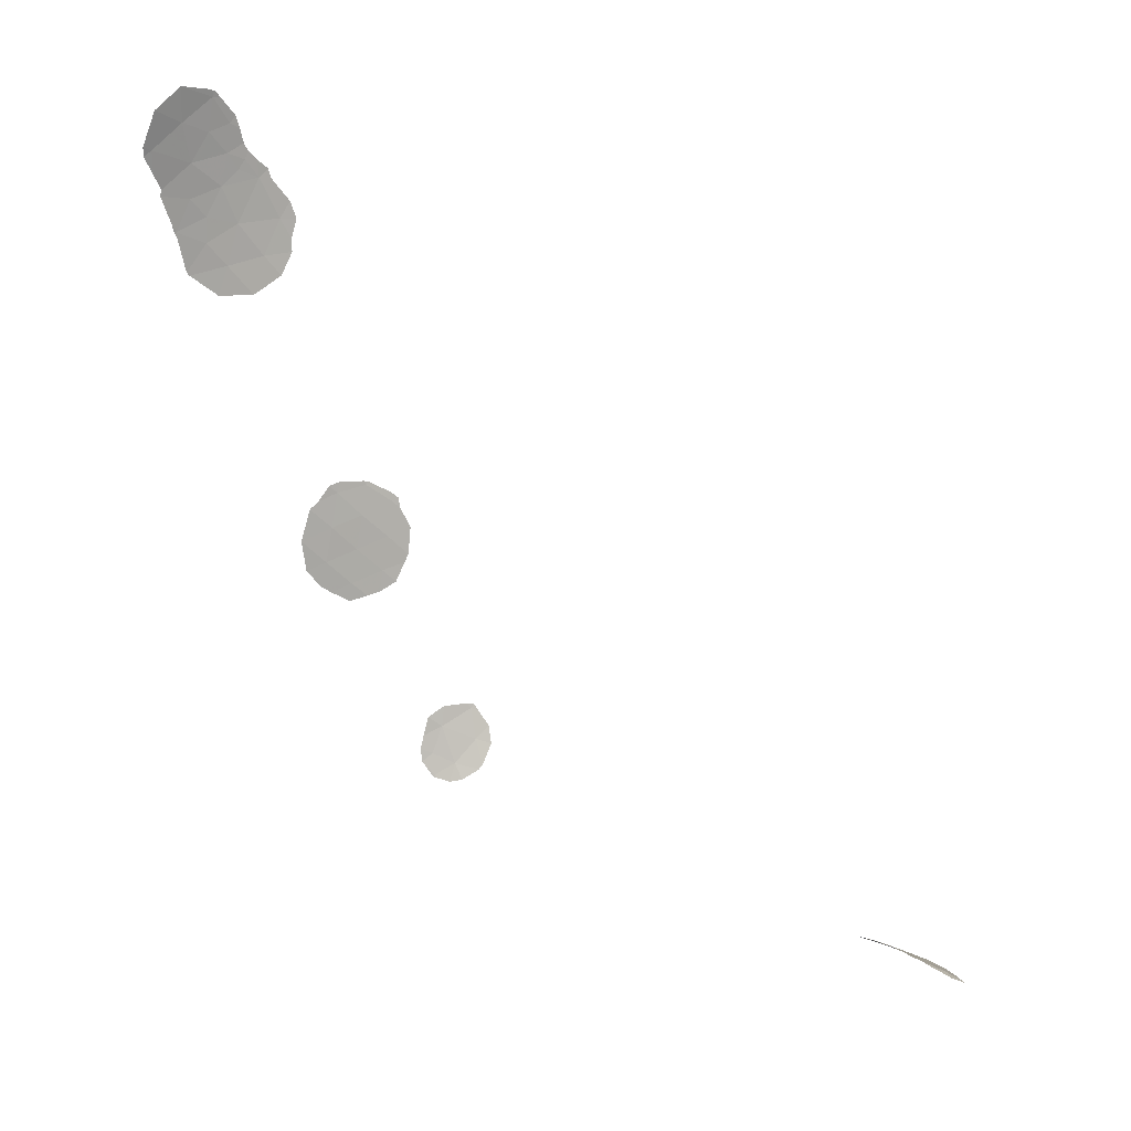
<metadata>
{"format":"obj","ext":"obj","renderer":"f3d","projection":"perspective","resolution":1024,"background":"white","views":[{"elev":-27.5,"azim":-14.9,"up":"+Y"}]}
</metadata>
<code>
v 18.63 1.184 60.32
v 17.46 1.551 60.42
v -16.67 25.66 65.03
v -16.6 23.92 63.8
v -10.56 13.13 56.14
v -11.98 13.6 56.19
v -11.63 15.03 57.11
v -18.36 21.39 62.08
v -20.05 22.15 62.9
v -31.35 34.92 75.8
v -29.78 36.03 76.11
v -30.83 36.45 76.99
v -33.32 37.46 79.52
v -20.01 23.79 64.23
v -18.32 24.67 64.62
v -18.33 23.03 63.37
v -26.2 35.39 74.11
v -25.57 37.32 75.27
v -29.58 34.97 75.09
v -10 16.12 57.8
v 14.82 3.221 58.84
v -12.52 13.15 55.85
v -11.69 12.47 55.59
v -31.87 39.05 80.3
v -31.06 37.82 78.45
v -28.34 38.55 77.55
v -29.16 37.53 77.13
v -29.11 38.95 78.34
v -16.61 22.27 62.54
v -28.06 39.09 77.86
v -30.37 40.7 80.88
v -29.19 40.16 79.5
v -18.35 26.16 65.68
v -19.99 25.48 65.48
v -9.471 14.5 56.96
v -27.94 36.32 75.53
v -27.1 38.65 76.99
v -32.21 40.23 81.93
v -28.21 34.37 74.07
v -30.32 39.34 79.5
v 19.73 0.738 60.18
v 14.68 3.938 57.26
v 16.45 2.198 59.94
v 17.7 2.347 58.97
v 16.03 3.098 58.41
v 19.23 1.673 59.15
v 18.26 1.689 59.71
v 18.13 0.8896 60.92
v 17.72 1.086 60.87
v -15.29 24.6 64.04
v -16.08 25.42 64.76
v -20.1 21 61.91
v -19.47 20.84 61.71
v -21.13 21.62 62.53
v -33.82 37.38 79.78
v -33.64 38.11 80.59
v -21.7 22.91 63.72
v -21.48 24.43 64.94
v -24.59 36.05 73.97
v -25.03 34.8 73.28
v -24.74 36.63 74.44
v -31.41 34.83 75.74
v -31.24 34.69 75.54
v -30.47 33.48 74.12
v -10.29 16.35 57.94
v -9.847 16.34 57.92
v 14.8 3.07 59.2
v 14.6 3.17 59.07
v -12.53 13.14 55.84
v -11.87 12.47 55.55
v -15.33 22.87 62.81
v -15.18 23.27 63.09
v -15.69 21.85 62.12
v -24.6 37.62 75.06
v -27.93 39.5 78.13
v -28.25 39.73 78.5
v -28.95 40.61 79.73
v -29.96 40.89 80.74
v -28.58 40.18 79.13
v -16.29 25.89 65.1
v -16.77 26.08 65.32
v -18.21 26.33 65.76
v -20.53 25.72 65.77
v -19.91 26.03 65.87
v -21.7 22.91 63.71
v -17.28 20.95 61.6
v -18.32 20.57 61.37
v -11.69 12.33 55.51
v -11.62 12.31 55.51
v -9.531 16.03 57.75
v -8.899 13.1 56.38
v -8.511 14.33 56.92
v -12.54 13.17 55.86
v -11.66 16.07 57.76
v -12.54 15.43 57.34
v -12.65 14.48 56.67
v -8.787 15.29 57.37
v -11.49 12.29 55.52
v -10.74 12.12 55.57
v -10.04 12.22 55.81
v -9.106 12.82 56.21
v -21.04 24.89 65.21
v -12.72 13.78 56.23
v -18.52 26.31 65.82
v -16.58 21.24 61.74
v -31.47 34.88 75.8
v -30.36 40.94 81.12
v -30.54 40.91 81.24
v -33.72 37.1 79.33
v -33.04 36.63 78.43
v -32.27 40.18 81.92
v -32.23 40.23 81.95
v -33.47 38.81 81.31
v -32.19 40.25 81.94
v -32.21 40.24 81.95
v -31.65 35.13 76.14
v -32.51 36 77.42
v -26.64 39.22 77.19
v -27.37 39.34 77.7
v -26.39 38.86 76.8
v -26.5 33.51 72.84
v -26.4 33.58 72.86
v -30.24 40.99 81.06
v -25.11 38.27 75.73
v -30.28 33.4 73.98
v -28.47 32.96 73.03
v -32.49 36.27 77.67
v 19.81 0.5553 60.34
v 19.86 0.6993 60.17
v 19.83 0.7549 60.1
v 14.4 3.971 57.19
v 14.62 4.017 57.11
v 15.17 3.95 57.08
v 15.76 3.855 57.07
v 17.51 3.04 57.79
v 16.95 3.291 57.6
v 19.53 1.786 58.8
v 19.73 1.457 59.16
v 15.49 2.654 59.7
v 15.61 2.563 59.8
v 15.34 2.734 59.61
v 17.22 1.48 60.66
v 17.25 1.45 60.68
v 19.49 0.6082 60.46
v 18.6 2.525 58.2
v 19.03 2.185 58.48
v 14.31 3.9 57.52
v 16.16 2.187 60.15
v 16.46 1.956 60.31
v 18.74 0.5633 60.95
v 14.64 4.02 57.11
v 14.22 3.635 58.18
v 18.04 1.368 60.37
v 17.59 1.319 60.64
v 18.17 1.135 60.6
v 17.92 0.988 60.9
v 18.38 1.037 60.62
v -16.64 24.79 64.42
v -15.94 24.26 63.92
v -15.98 25.13 64.54
v -15.68 25.01 64.4
v -16.38 25.54 64.9
v -11.8 14.31 56.65
v -11.27 13.36 56.16
v -11.09 14.08 56.62
v -19.2 21.77 62.49
v -20.07 21.58 62.4
v -19.23 21.2 61.99
v -19.79 20.92 61.81
v -18.92 21.12 61.9
v -20.59 21.89 62.72
v -20.62 21.31 62.22
v -31.09 35.68 76.39
v -30.56 35.48 75.95
v -30.3 36.24 76.55
v -33.48 37.79 80.06
v -33.73 37.75 80.19
v -33.57 37.42 79.65
v -20.74 24.11 64.58
v -21.59 23.67 64.33
v -20.85 23.35 63.97
v -17.46 23.48 63.59
v -17.46 24.3 64.21
v -18.33 23.85 64
v -19.16 24.23 64.42
v -19.17 23.41 63.8
v -25.61 35.09 73.69
v -24.81 35.42 73.62
v -25.39 35.72 74.04
v -25.88 36.35 74.69
v -25.08 36.68 74.62
v -24.66 36.34 74.21
v -25.15 36.97 74.85
v -31.38 34.88 75.77
v -31.33 34.76 75.64
v -31.29 34.8 75.67
v -30.46 34.95 75.44
v -30.41 34.83 75.32
v -30.86 34.08 74.83
v -30.03 34.23 74.61
v -9.925 16.23 57.86
v -10.07 16.34 57.93
v -10.15 16.24 57.87
v 14.71 3.195 58.95
v 14.7 3.12 59.14
v 14.81 3.146 59.02
v -12.1 12.81 55.72
v -12.52 13.15 55.85
v -12.11 12.8 55.71
v -12.2 12.8 55.7
v -11.78 12.47 55.57
v -31.47 38.43 79.38
v -32.6 38.25 79.91
v -32.19 37.64 78.99
v -29.14 38.24 77.74
v -28.75 38.04 77.34
v -28.73 38.75 77.95
v -16.6 23.1 63.17
v -15.97 22.57 62.68
v -15.97 23.4 63.31
v -15.26 23.07 62.95
v -15.89 23.6 63.45
v -16.15 22.06 62.33
v -15.51 22.36 62.47
v -24.67 37.12 74.75
v -25.08 37.47 75.16
v -28.59 39.02 78.1
v -28 39.29 78
v -28.52 39.23 78.24
v -28.09 39.61 78.31
v -28.68 39.34 78.42
v -29.78 40.43 80.19
v -29.07 40.38 79.62
v -29.66 40.66 80.31
v -29.45 40.75 80.24
v -30.17 40.8 80.81
v -28.88 40.17 79.32
v -28.76 40.39 79.43
v -16.18 25.66 64.93
v -16.48 25.78 65.07
v -17.51 25.91 65.36
v -16.72 25.87 65.18
v -17.56 26.12 65.5
v -17.49 26.2 65.54
v -18.28 26.24 65.72
v -16.53 25.99 65.21
v -19.95 25.75 65.68
v -20.22 25.87 65.82
v -20.26 25.6 65.63
v -20.87 22.53 63.31
v -21.42 22.26 63.12
v -18.34 20.98 61.73
v -17.8 20.76 61.49
v -17.82 21.17 61.84
v -11.83 13.03 55.89
v -11.12 12.8 55.86
v -11.69 12.4 55.55
v -11.65 12.32 55.51
v -11.65 12.39 55.55
v -9.768 16.08 57.78
v -9.689 16.18 57.84
v -9.185 13.8 56.67
v -8.705 13.71 56.65
v -8.991 14.41 56.94
v -10.02 13.81 56.55
v -10.55 14.76 57.04
v -12.53 13.16 55.86
v -12.53 13.15 55.85
v -11.78 12.4 55.53
v -12.25 13.38 56.02
v -10.81 15.57 57.45
v -10.96 15.69 57.52
v -10.98 16.21 57.85
v -11.64 15.55 57.43
v -12.1 15.75 57.55
v -12.08 15.23 57.22
v -12.6 14.95 57
v -12.14 14.75 56.89
v -8.649 14.81 57.15
v -9.129 14.89 57.17
v -11.56 12.3 55.52
v -11.59 12.38 55.55
v -9.737 15.31 57.38
v -9.396 15.7 57.59
v -9.159 15.66 57.56
v -10.65 12.62 55.85
v -10.39 12.17 55.69
v -10.3 12.67 55.97
v -11.03 12.71 55.83
v -11.12 12.2 55.54
v -9.572 12.52 56.01
v -9.834 12.97 56.17
v -9.288 13.66 56.59
v -9.003 12.96 56.29
v -20 24.63 64.85
v -20.52 25.18 65.35
v -20.52 24.34 64.72
v -21.26 24.66 65.07
v -12.31 14.04 56.43
v -12.69 14.13 56.45
v -12.35 13.69 56.21
v -12.62 13.47 56.04
v -12.63 13.47 56.05
v -18.9 20.7 61.54
v -19.16 25.07 65.05
v -18.36 26.32 65.79
v -18.44 26.23 65.75
v -20.03 22.97 63.56
v -20.87 22.53 63.31
v -21.7 22.91 63.72
v -19.19 22.59 63.14
v -15.23 23.94 63.57
v -19.17 25.82 65.58
v -19.25 25.89 65.65
v -19.21 26.17 65.85
v -17.48 21.83 62.31
v -16.94 21.61 62.07
v -16.93 21.1 61.67
v -16.59 21.75 62.14
v -16.13 21.55 61.93
v -17.5 25.16 64.83
v -18.34 25.41 65.15
v -31.41 34.9 75.8
v -31.44 34.85 75.77
v -18.34 22.21 62.73
v -17.47 22.65 62.96
v -20.78 25.3 65.49
v -30 36.99 77.06
v -29.47 36.78 76.62
v -30.37 40.82 81
v -30.45 40.93 81.18
v -30.45 40.81 81.06
v -33.77 37.24 79.56
v -33.52 37.28 79.43
v -29.68 35.5 75.6
v -28.2 38.82 77.7
v -28.13 38.09 77.06
v -28.55 36.93 76.33
v -27.52 37.48 76.26
v -26.76 36.82 75.4
v -26.33 37.98 76.13
v -33.38 36.86 78.88
v -33.18 37.05 78.98
v -32.22 40.23 81.94
v -32.25 40.2 81.93
v -32.24 40.2 81.92
v -32.67 38.93 80.8
v -33.39 38.13 80.42
v -33.55 38.46 80.95
v -32.04 39.64 81.11
v -32.07 39.61 81.11
v -32.87 39.49 81.61
v -32.2 40.24 81.93
v -32.2 40.25 81.94
v -32.21 40.23 81.94
v -32.22 40.23 81.95
v -31.5 35.02 75.97
v -31.56 35 75.97
v -31.67 36.23 77.2
v -31.93 35.46 76.61
v -32.08 35.57 76.78
v -31.12 39.88 80.59
v -31.29 40.47 81.41
v -31.37 40.57 81.58
v -31.36 40.58 81.59
v -26.87 38.93 77.09
v -27.01 39.28 77.44
v -27.23 38.99 77.35
v -26.75 38.75 76.9
v -26.52 39.04 76.99
v -27.2 34.88 74.09
v -27.35 33.94 73.45
v -26.35 34.45 73.48
v -26.45 33.55 72.85
v -26.3 34.48 73.48
v -25.71 34.19 73.07
v -30.94 37.13 77.72
v -30.11 37.67 77.79
v -30.08 38.38 78.4
v -28.76 35.64 75.31
v -28.89 34.67 74.58
v -28.08 35.34 74.8
v -27.07 35.85 74.82
v -28.86 36.18 75.82
v -30.31 40.85 80.97
v -30.3 40.96 81.09
v -30.1 40.94 80.9
v -29.15 39.55 78.92
v -28.72 39.94 79
v -28.41 39.95 78.82
v -25.34 37.79 75.5
v -26.11 38.46 76.36
v -25.75 38.57 76.27
v -29.25 33.88 74.03
v -29.38 33.18 73.51
v -28.34 33.66 73.55
v -27.48 33.24 72.94
v -29.34 33.92 74.1
v -30.38 33.44 74.05
v -27.72 38.6 77.27
v -27.58 38.87 77.43
v -27.71 39.21 77.78
v -27.65 39.42 77.91
v -30.69 38.58 78.98
v -29.72 39.14 78.92
v -24.85 37.94 75.4
v -29.75 39.75 79.5
v -30.35 40.02 80.19
v -31.1 39.19 79.9
v -31.77 37.04 78.06
v -31.66 36.36 77.33
v -32.5 36.14 77.54
v -32.05 37.23 78.44
v -32.77 36.45 78.05
v 19.77 0.6467 60.26
v 19.84 0.6273 60.26
v 19.79 0.7187 60.17
v 19.84 0.7271 60.13
v 19.78 0.7465 60.14
v 14.65 3.978 57.18
v 14.51 3.994 57.15
v 14.54 3.955 57.22
v 17.07 2.272 59.45
v 16.95 1.875 60.18
v 17.58 1.949 59.69
v 15.36 3.518 57.83
v 15.9 3.476 57.74
v 15.22 3.897 57.16
v 15.46 3.902 57.07
v 14.92 3.944 57.17
v 16.87 2.722 58.69
v 17.61 2.694 58.38
v 16.77 3.069 58.1
v 17.23 3.166 57.7
v 16.49 3.195 58.01
v 19.48 1.565 59.15
v 19.63 1.621 58.98
v 19.38 1.729 58.97
v 16.24 2.648 59.17
v 15.76 2.876 59.05
v 15.97 2.426 59.82
v 15.55 2.609 59.75
v 16.03 2.381 59.87
v 15.07 2.902 59.41
v 15.08 2.978 59.22
v 15.43 3.16 58.62
v 15.69 2.916 59.01
v 15.42 2.694 59.65
v 17.34 1.516 60.54
v 17.23 1.465 60.67
v 17.36 1.5 60.55
v 19.61 0.6731 60.32
v 19.65 0.5818 60.4
v 18.15 2.436 58.58
v 18.05 2.782 57.99
v 19.28 1.985 58.64
v 19.13 1.929 58.81
v 18.47 2.01 59.06
v 18.37 2.266 58.72
v 18.81 2.355 58.34
v 14.36 3.936 57.36
v 14.49 3.919 57.39
v 16.31 2.193 60.04
v 16.31 2.071 60.23
v 16.45 2.077 60.12
v 16.96 1.753 60.36
v 16.84 1.718 60.48
v 18.44 1.436 60.02
v 17.86 1.62 60.07
v 15.89 2.375 59.97
v 18.93 1.429 59.74
v 19.18 0.9611 60.25
v 19.48 1.206 59.66
v 19.53 1.214 59.62
v 19.78 1.106 59.63
v 18.75 1.681 59.43
v 17.48 1.268 60.77
v 18.68 0.8737 60.64
v 19.23 0.6507 60.57
v 19.11 0.5858 60.71
v 18.43 0.7264 60.94
v 17.98 2.018 59.34
v 14.91 3.985 57.09
v 14.66 3.979 57.18
v 14.63 4.019 57.11
v 14.52 3.428 58.51
v 14.41 3.402 58.62
v 14.75 3.58 58.05
v 14.57 3.561 58.18
v 14.27 3.768 57.85
v 16.35 3.573 57.34
f 1 153 155
f 153 2 154
f 153 154 155
f 155 154 49
f 1 155 157
f 155 49 156
f 155 156 157
f 157 156 48
f 3 158 160
f 158 4 159
f 158 159 160
f 160 159 50
f 3 160 162
f 160 50 161
f 160 161 162
f 162 161 51
f 7 163 165
f 163 6 164
f 163 164 165
f 165 164 5
f 8 166 168
f 166 9 167
f 166 167 168
f 168 167 52
f 8 168 170
f 168 52 169
f 168 169 170
f 170 169 53
f 9 171 167
f 171 54 172
f 171 172 167
f 167 172 52
f 12 173 175
f 173 10 174
f 173 174 175
f 175 174 11
f 13 176 178
f 176 56 177
f 176 177 178
f 178 177 55
f 14 179 181
f 179 58 180
f 179 180 181
f 181 180 57
f 16 182 184
f 182 4 183
f 182 183 184
f 184 183 15
f 15 185 184
f 185 14 186
f 185 186 184
f 184 186 16
f 17 187 189
f 187 60 188
f 187 188 189
f 189 188 59
f 18 190 191
f 190 17 189
f 190 189 191
f 191 189 59
f 18 191 193
f 191 59 192
f 191 192 193
f 193 192 61
f 10 194 196
f 194 62 195
f 194 195 196
f 196 195 63
f 19 197 198
f 197 10 196
f 197 196 198
f 198 196 63
f 19 198 200
f 198 63 199
f 198 199 200
f 200 199 64
f 20 201 203
f 201 66 202
f 201 202 203
f 203 202 65
f 21 204 206
f 204 68 205
f 204 205 206
f 206 205 67
f 23 207 209
f 207 22 208
f 207 208 209
f 209 208 69
f 23 209 211
f 209 69 210
f 209 210 211
f 211 210 70
f 25 212 214
f 212 24 213
f 212 213 214
f 214 213 13
f 28 215 217
f 215 27 216
f 215 216 217
f 217 216 26
f 4 218 220
f 218 29 219
f 218 219 220
f 220 219 71
f 4 220 222
f 220 71 221
f 220 221 222
f 222 221 72
f 29 223 219
f 223 73 224
f 223 224 219
f 219 224 71
f 18 193 226
f 193 61 225
f 193 225 226
f 226 225 74
f 28 227 229
f 227 30 228
f 227 228 229
f 229 228 75
f 28 229 231
f 229 75 230
f 229 230 231
f 231 230 76
f 31 232 234
f 232 32 233
f 232 233 234
f 234 233 77
f 31 234 236
f 234 77 235
f 234 235 236
f 236 235 78
f 32 237 233
f 237 79 238
f 237 238 233
f 233 238 77
f 3 162 240
f 162 51 239
f 162 239 240
f 240 239 80
f 33 241 243
f 241 3 242
f 241 242 243
f 243 242 81
f 33 243 245
f 243 81 244
f 243 244 245
f 245 244 82
f 3 240 242
f 240 80 246
f 240 246 242
f 242 246 81
f 34 247 249
f 247 84 248
f 247 248 249
f 249 248 83
f 9 250 171
f 250 85 251
f 250 251 171
f 171 251 54
f 8 252 254
f 252 87 253
f 252 253 254
f 254 253 86
f 5 164 256
f 164 6 255
f 164 255 256
f 256 255 23
f 23 257 259
f 257 88 258
f 257 258 259
f 259 258 89
f 20 260 201
f 260 90 261
f 260 261 201
f 201 261 66
f 35 262 264
f 262 91 263
f 262 263 264
f 264 263 92
f 7 165 266
f 165 5 265
f 165 265 266
f 266 265 35
f 22 267 208
f 267 93 268
f 267 268 208
f 208 268 69
f 23 211 257
f 211 70 269
f 211 269 257
f 257 269 88
f 23 255 207
f 255 6 270
f 255 270 207
f 207 270 22
f 7 271 272
f 271 20 203
f 271 203 272
f 272 203 65
f 7 272 274
f 272 65 273
f 272 273 274
f 274 273 94
f 7 274 276
f 274 94 275
f 274 275 276
f 276 275 95
f 7 276 278
f 276 95 277
f 276 277 278
f 278 277 96
f 35 264 280
f 264 92 279
f 264 279 280
f 280 279 97
f 23 259 282
f 259 89 281
f 259 281 282
f 282 281 98
f 20 283 284
f 283 35 280
f 283 280 284
f 284 280 97
f 20 284 260
f 284 97 285
f 284 285 260
f 260 285 90
f 20 271 283
f 271 7 266
f 271 266 283
f 283 266 35
f 5 286 288
f 286 99 287
f 286 287 288
f 288 287 100
f 5 256 289
f 256 23 282
f 256 282 289
f 289 282 98
f 5 289 286
f 289 98 290
f 289 290 286
f 286 290 99
f 5 288 292
f 288 100 291
f 288 291 292
f 292 291 101
f 35 265 293
f 265 5 292
f 265 292 293
f 293 292 101
f 35 293 262
f 293 101 294
f 293 294 262
f 262 294 91
f 14 295 297
f 295 34 296
f 295 296 297
f 297 296 102
f 14 297 179
f 297 102 298
f 297 298 179
f 179 298 58
f 6 163 299
f 163 7 278
f 163 278 299
f 299 278 96
f 6 299 301
f 299 96 300
f 299 300 301
f 301 300 103
f 22 270 302
f 270 6 301
f 270 301 302
f 302 301 103
f 22 302 267
f 302 103 303
f 302 303 267
f 267 303 93
f 8 170 252
f 170 53 304
f 170 304 252
f 252 304 87
f 14 185 295
f 185 15 305
f 185 305 295
f 295 305 34
f 33 245 307
f 245 82 306
f 245 306 307
f 307 306 104
f 9 308 309
f 308 14 181
f 308 181 309
f 309 181 57
f 9 309 250
f 309 57 310
f 309 310 250
f 250 310 85
f 9 311 308
f 311 16 186
f 311 186 308
f 308 186 14
f 4 222 159
f 222 72 312
f 222 312 159
f 159 312 50
f 34 313 314
f 313 33 307
f 313 307 314
f 314 307 104
f 34 314 247
f 314 104 315
f 314 315 247
f 247 315 84
f 29 316 317
f 316 8 254
f 316 254 317
f 317 254 86
f 29 317 319
f 317 86 318
f 317 318 319
f 319 318 105
f 29 319 223
f 319 105 320
f 319 320 223
f 223 320 73
f 15 183 321
f 183 4 158
f 183 158 321
f 321 158 3
f 15 321 322
f 321 3 241
f 321 241 322
f 322 241 33
f 33 313 322
f 313 34 305
f 313 305 322
f 322 305 15
f 10 323 194
f 323 106 324
f 323 324 194
f 194 324 62
f 16 311 325
f 311 9 166
f 311 166 325
f 325 166 8
f 16 326 182
f 326 29 218
f 326 218 182
f 182 218 4
f 34 249 296
f 249 83 327
f 249 327 296
f 296 327 102
f 16 325 326
f 325 8 316
f 325 316 326
f 326 316 29
f 27 328 329
f 328 12 175
f 328 175 329
f 329 175 11
f 31 330 332
f 330 107 331
f 330 331 332
f 332 331 108
f 13 178 334
f 178 55 333
f 178 333 334
f 334 333 109
f 11 174 335
f 174 10 197
f 174 197 335
f 335 197 19
f 30 227 336
f 227 28 217
f 227 217 336
f 336 217 26
f 37 337 339
f 337 27 338
f 337 338 339
f 339 338 36
f 36 340 339
f 340 18 341
f 340 341 339
f 339 341 37
f 13 334 343
f 334 109 342
f 334 342 343
f 343 342 110
f 38 344 346
f 344 112 345
f 344 345 346
f 346 345 111
f 13 213 348
f 213 24 347
f 213 347 348
f 348 347 113
f 13 348 176
f 348 113 349
f 348 349 176
f 176 349 56
f 24 350 351
f 350 38 346
f 350 346 351
f 351 346 111
f 24 351 347
f 351 111 352
f 351 352 347
f 347 352 113
f 38 353 355
f 353 114 354
f 353 354 355
f 355 354 115
f 38 355 344
f 355 115 356
f 355 356 344
f 344 356 112
f 10 357 323
f 357 116 358
f 357 358 323
f 323 358 106
f 10 173 360
f 173 12 359
f 173 359 360
f 360 359 117
f 10 360 357
f 360 117 361
f 360 361 357
f 357 361 116
f 38 350 363
f 350 24 362
f 350 362 363
f 363 362 31
f 38 363 364
f 363 31 332
f 363 332 364
f 364 332 108
f 38 364 353
f 364 108 365
f 364 365 353
f 353 365 114
f 37 366 368
f 366 118 367
f 366 367 368
f 368 367 119
f 37 369 366
f 369 120 370
f 369 370 366
f 366 370 118
f 17 371 373
f 371 39 372
f 371 372 373
f 373 372 121
f 17 373 375
f 373 121 374
f 373 374 375
f 375 374 122
f 17 375 187
f 375 122 376
f 375 376 187
f 187 376 60
f 25 377 378
f 377 12 328
f 377 328 378
f 378 328 27
f 27 215 378
f 215 28 379
f 215 379 378
f 378 379 25
f 36 380 382
f 380 19 381
f 380 381 382
f 382 381 39
f 39 371 382
f 371 17 383
f 371 383 382
f 382 383 36
f 36 384 380
f 384 11 335
f 384 335 380
f 380 335 19
f 31 385 330
f 385 123 386
f 385 386 330
f 330 386 107
f 31 236 385
f 236 78 387
f 236 387 385
f 385 387 123
f 32 388 389
f 388 28 231
f 388 231 389
f 389 231 76
f 32 389 237
f 389 76 390
f 389 390 237
f 237 390 79
f 37 341 392
f 341 18 391
f 341 391 392
f 392 391 124
f 37 392 369
f 392 124 393
f 392 393 369
f 369 393 120
f 18 340 190
f 340 36 383
f 340 383 190
f 190 383 17
f 39 394 396
f 394 125 395
f 394 395 396
f 396 395 126
f 39 396 372
f 396 126 397
f 396 397 372
f 372 397 121
f 39 381 398
f 381 19 200
f 381 200 398
f 398 200 64
f 39 398 394
f 398 64 399
f 398 399 394
f 394 399 125
f 27 329 338
f 329 11 384
f 329 384 338
f 338 384 36
f 37 400 337
f 400 26 216
f 400 216 337
f 337 216 27
f 37 401 400
f 401 30 336
f 401 336 400
f 400 336 26
f 30 401 402
f 401 37 368
f 401 368 402
f 402 368 119
f 30 402 228
f 402 119 403
f 402 403 228
f 228 403 75
f 40 404 405
f 404 25 379
f 404 379 405
f 405 379 28
f 18 226 391
f 226 74 406
f 226 406 391
f 391 406 124
f 40 407 408
f 407 32 232
f 407 232 408
f 408 232 31
f 40 405 407
f 405 28 388
f 405 388 407
f 407 388 32
f 40 408 409
f 408 31 362
f 408 362 409
f 409 362 24
f 24 212 409
f 212 25 404
f 212 404 409
f 409 404 40
f 12 377 411
f 377 25 410
f 377 410 411
f 411 410 127
f 12 411 359
f 411 127 412
f 411 412 359
f 359 412 117
f 25 214 413
f 214 13 343
f 214 343 413
f 413 343 110
f 25 413 410
f 413 110 414
f 413 414 410
f 410 414 127
f 41 415 417
f 415 128 416
f 415 416 417
f 417 416 129
f 41 417 419
f 417 129 418
f 417 418 419
f 419 418 130
f 42 420 422
f 420 132 421
f 420 421 422
f 422 421 131
f 44 423 425
f 423 43 424
f 423 424 425
f 425 424 2
f 42 426 428
f 426 45 427
f 426 427 428
f 428 427 134
f 42 428 430
f 428 134 429
f 428 429 430
f 430 429 133
f 45 431 433
f 431 44 432
f 431 432 433
f 433 432 135
f 45 433 435
f 433 135 434
f 433 434 435
f 435 434 136
f 46 436 438
f 436 138 437
f 436 437 438
f 438 437 137
f 43 439 441
f 439 45 440
f 439 440 441
f 441 440 139
f 43 441 443
f 441 139 442
f 441 442 443
f 443 442 140
f 43 423 439
f 423 44 431
f 423 431 439
f 439 431 45
f 21 206 445
f 206 67 444
f 206 444 445
f 445 444 141
f 45 446 447
f 446 21 445
f 446 445 447
f 447 445 141
f 45 447 440
f 447 141 448
f 447 448 440
f 440 448 139
f 2 449 451
f 449 142 450
f 449 450 451
f 451 450 143
f 41 452 415
f 452 144 453
f 452 453 415
f 415 453 128
f 44 454 432
f 454 145 455
f 454 455 432
f 432 455 135
f 46 438 457
f 438 137 456
f 438 456 457
f 457 456 146
f 44 458 459
f 458 46 457
f 458 457 459
f 459 457 146
f 44 459 454
f 459 146 460
f 459 460 454
f 454 460 145
f 42 422 462
f 422 131 461
f 422 461 462
f 462 461 147
f 43 463 465
f 463 148 464
f 463 464 465
f 465 464 149
f 2 424 466
f 424 43 465
f 424 465 466
f 466 465 149
f 2 466 449
f 466 149 467
f 466 467 449
f 449 467 142
f 1 468 153
f 468 47 469
f 468 469 153
f 153 469 2
f 43 443 463
f 443 140 470
f 443 470 463
f 463 470 148
f 46 471 473
f 471 1 472
f 471 472 473
f 473 472 41
f 46 473 474
f 473 41 419
f 473 419 474
f 474 419 130
f 46 474 436
f 474 130 475
f 474 475 436
f 436 475 138
f 46 476 471
f 476 47 468
f 476 468 471
f 471 468 1
f 2 451 154
f 451 143 477
f 451 477 154
f 154 477 49
f 41 472 479
f 472 1 478
f 472 478 479
f 479 478 150
f 41 479 452
f 479 150 480
f 479 480 452
f 452 480 144
f 1 157 478
f 157 48 481
f 157 481 478
f 478 481 150
f 44 425 482
f 425 2 469
f 425 469 482
f 482 469 47
f 44 482 458
f 482 47 476
f 482 476 458
f 458 476 46
f 42 430 484
f 430 133 483
f 430 483 484
f 484 483 151
f 42 484 420
f 484 151 485
f 484 485 420
f 420 485 132
f 21 486 204
f 486 152 487
f 486 487 204
f 204 487 68
f 21 488 489
f 488 42 462
f 488 462 489
f 489 462 147
f 21 489 486
f 489 147 490
f 489 490 486
f 486 490 152
f 45 435 427
f 435 136 491
f 435 491 427
f 427 491 134
f 42 488 426
f 488 21 446
f 488 446 426
f 426 446 45

</code>
